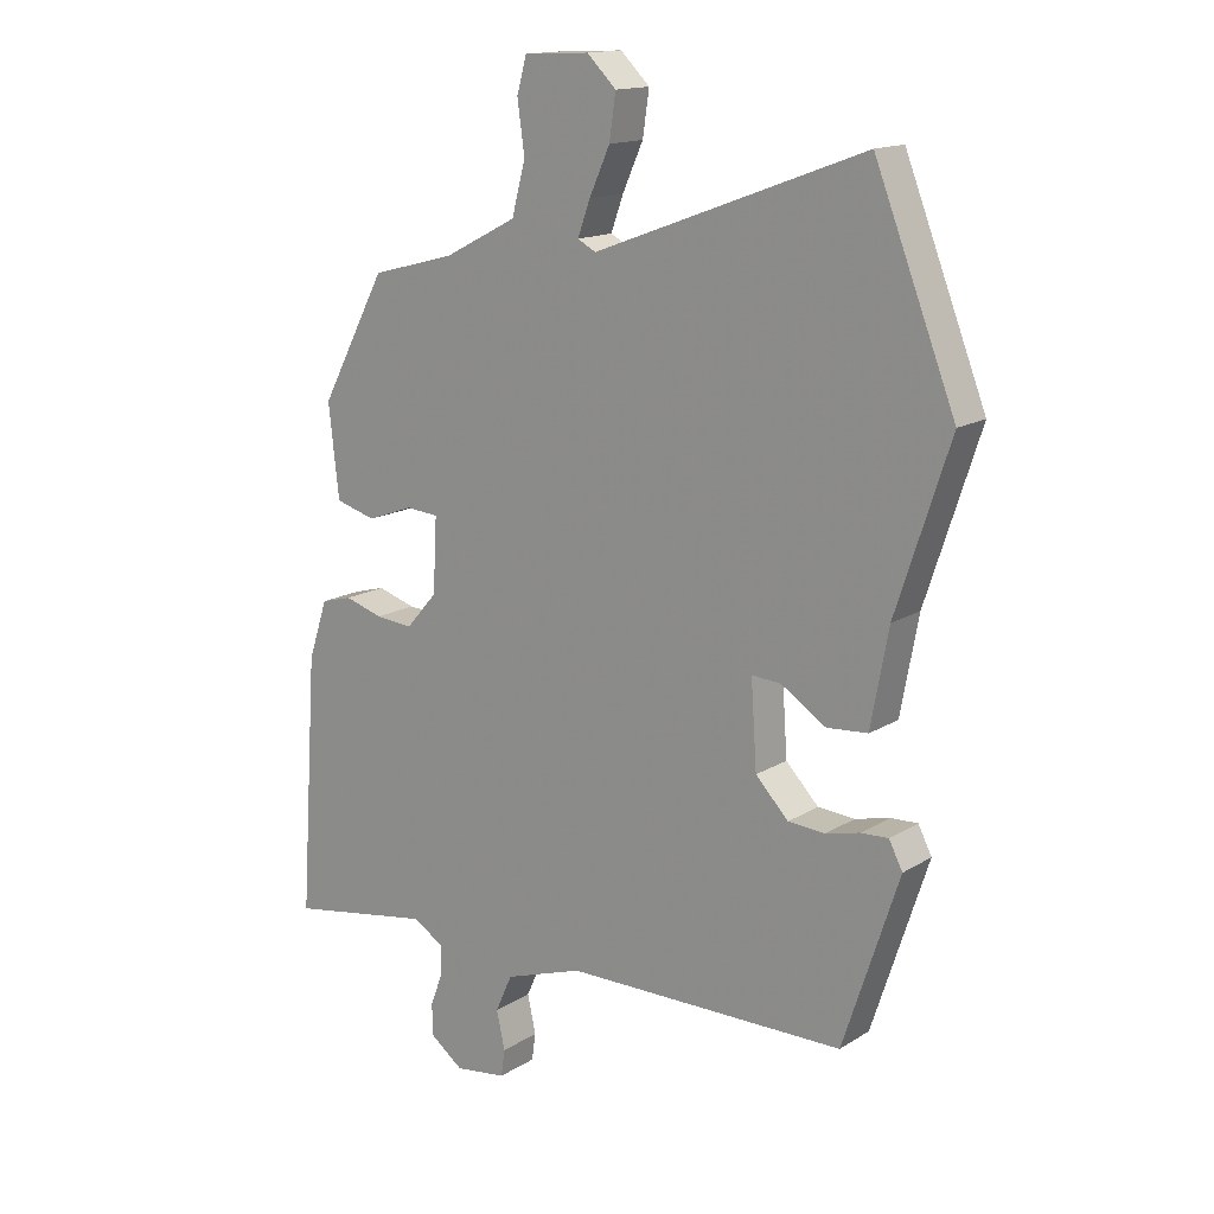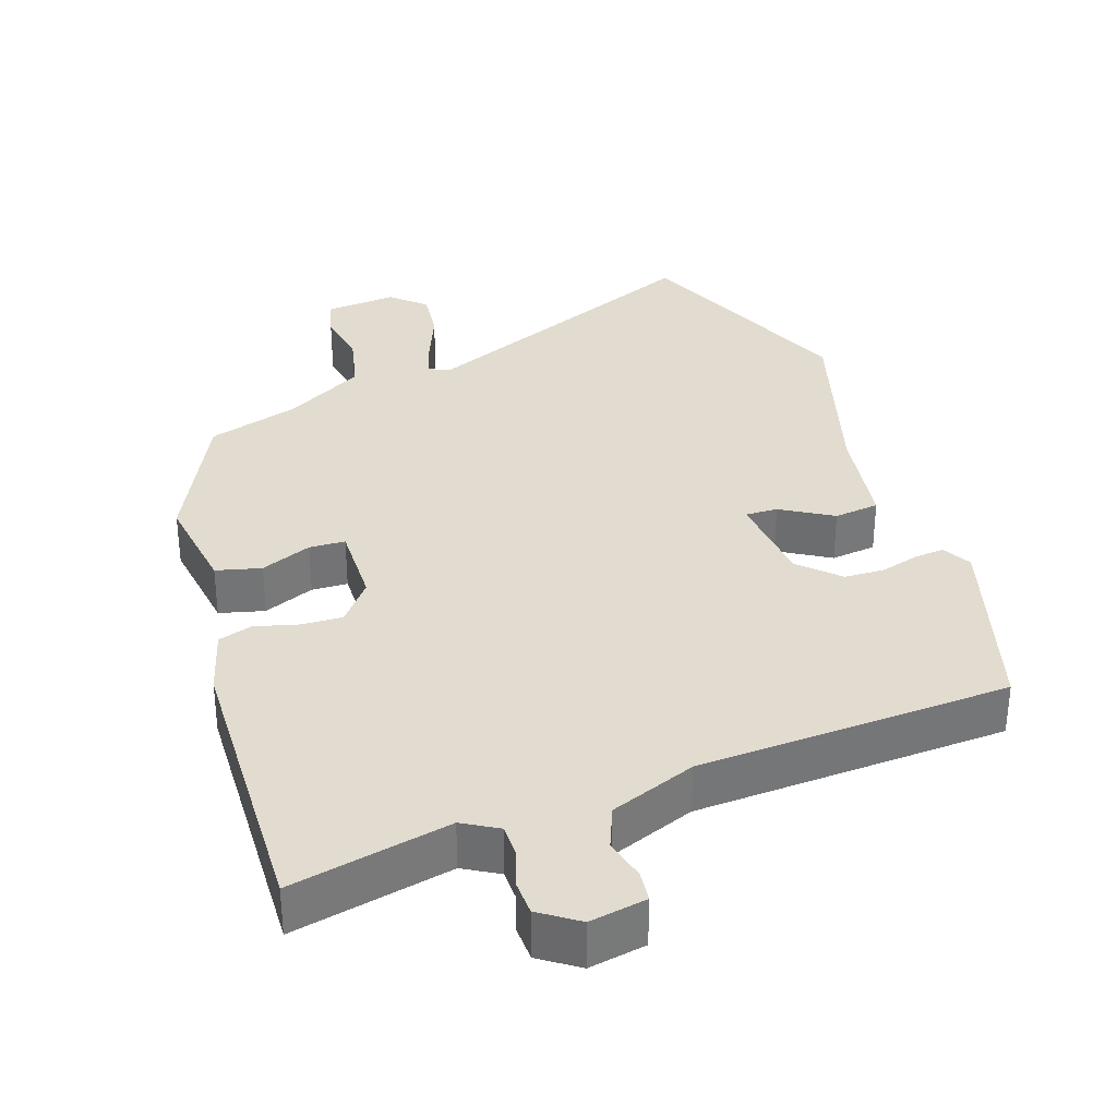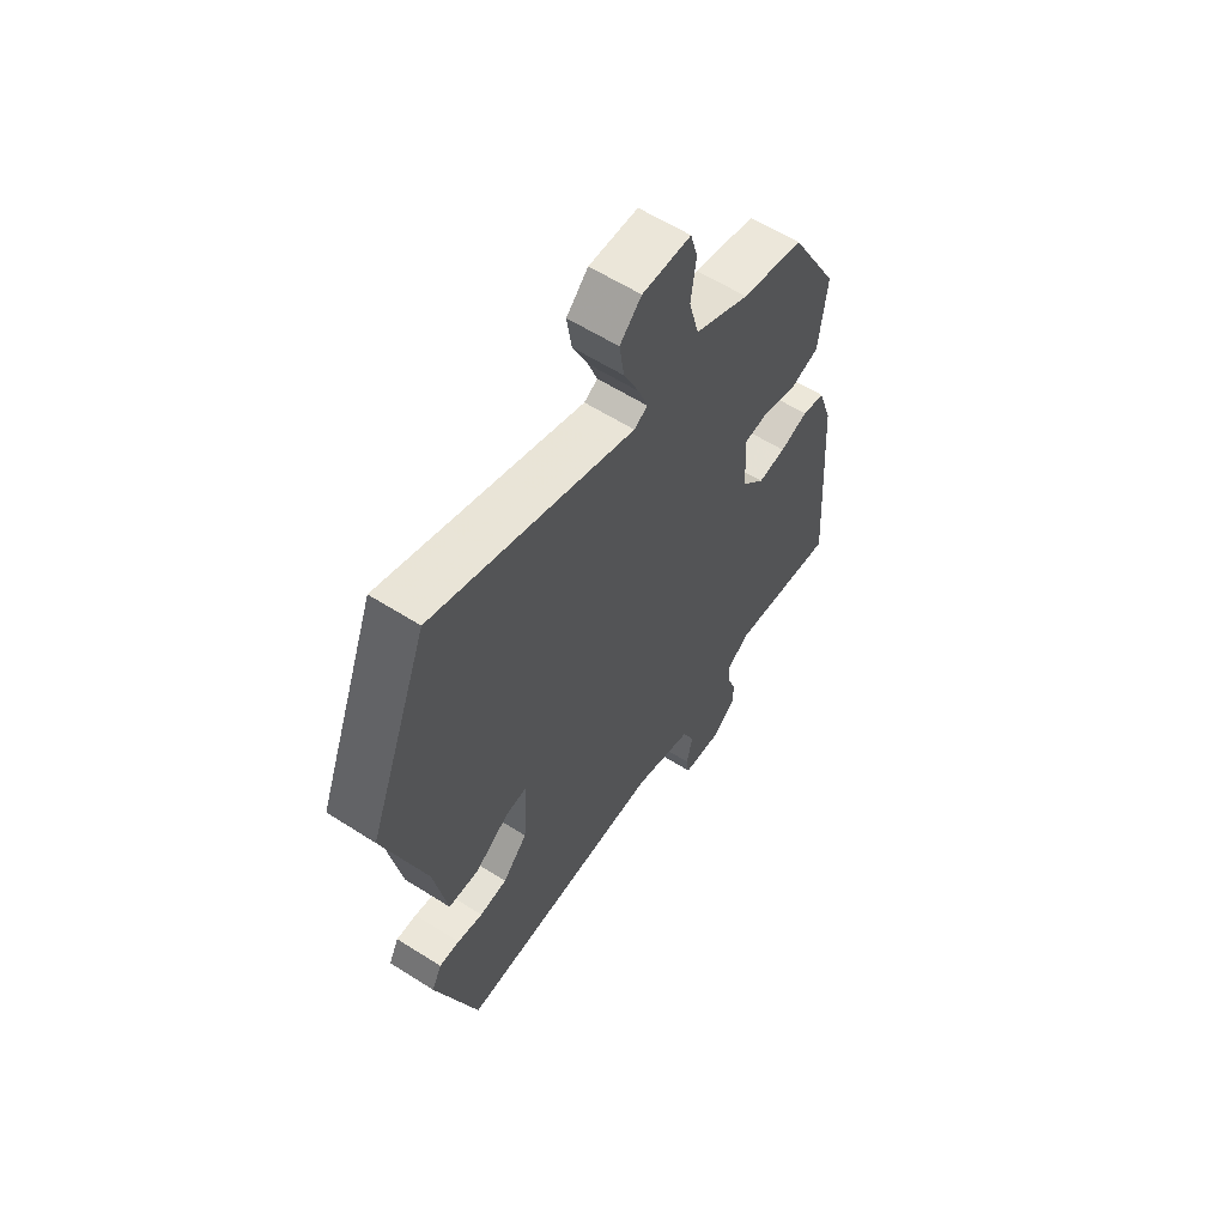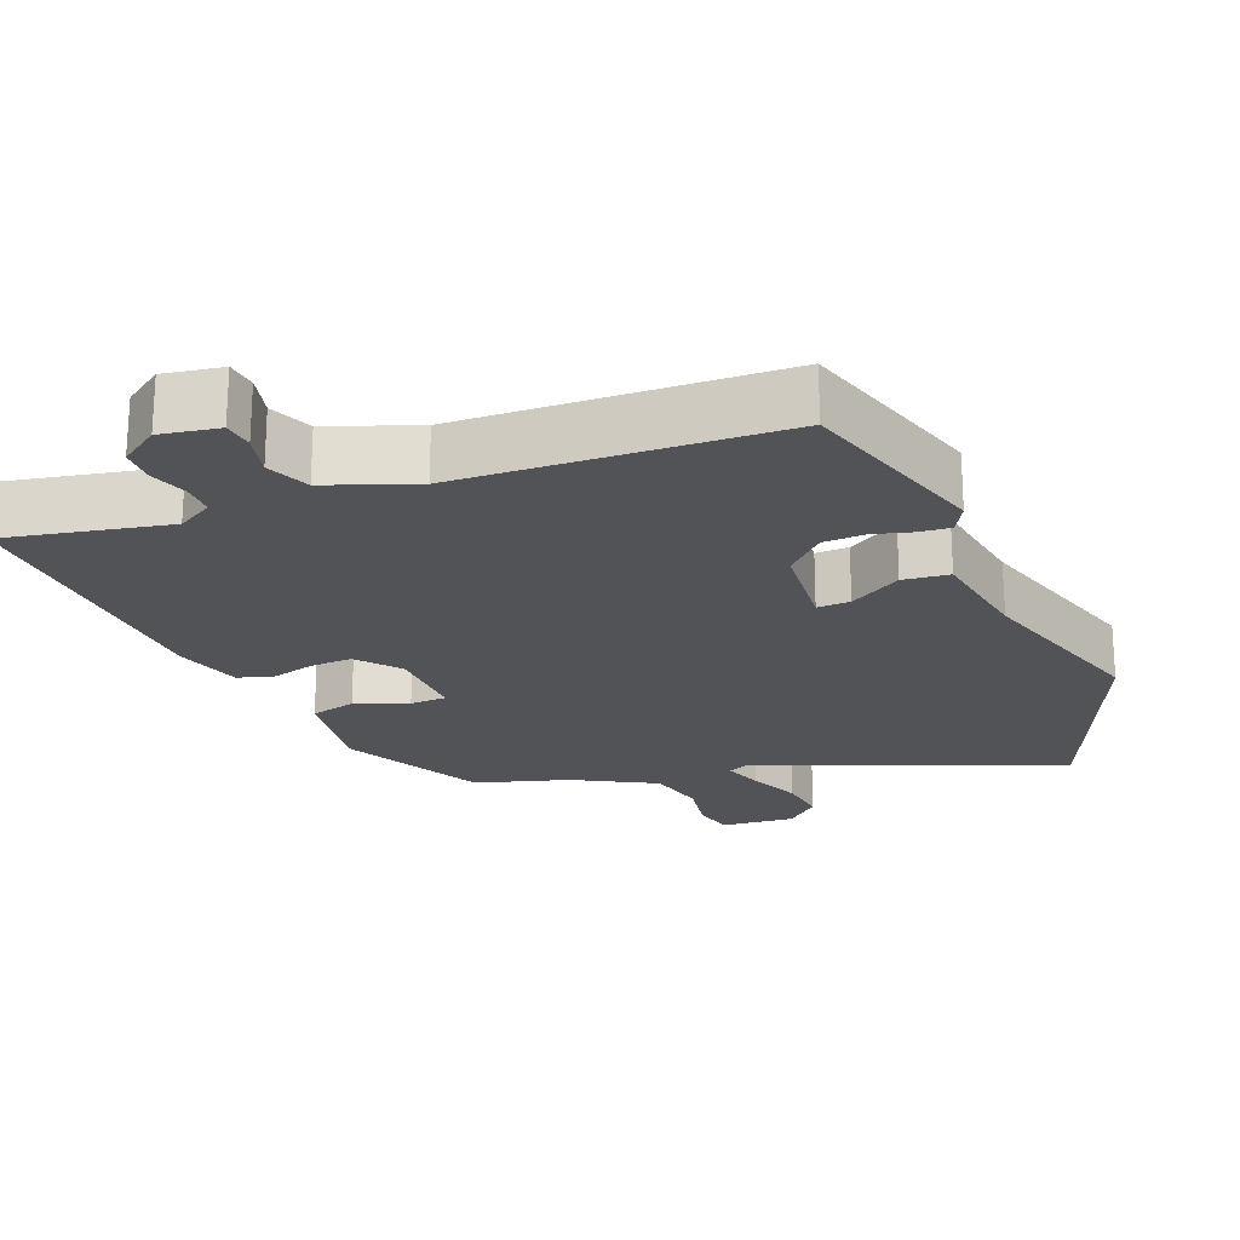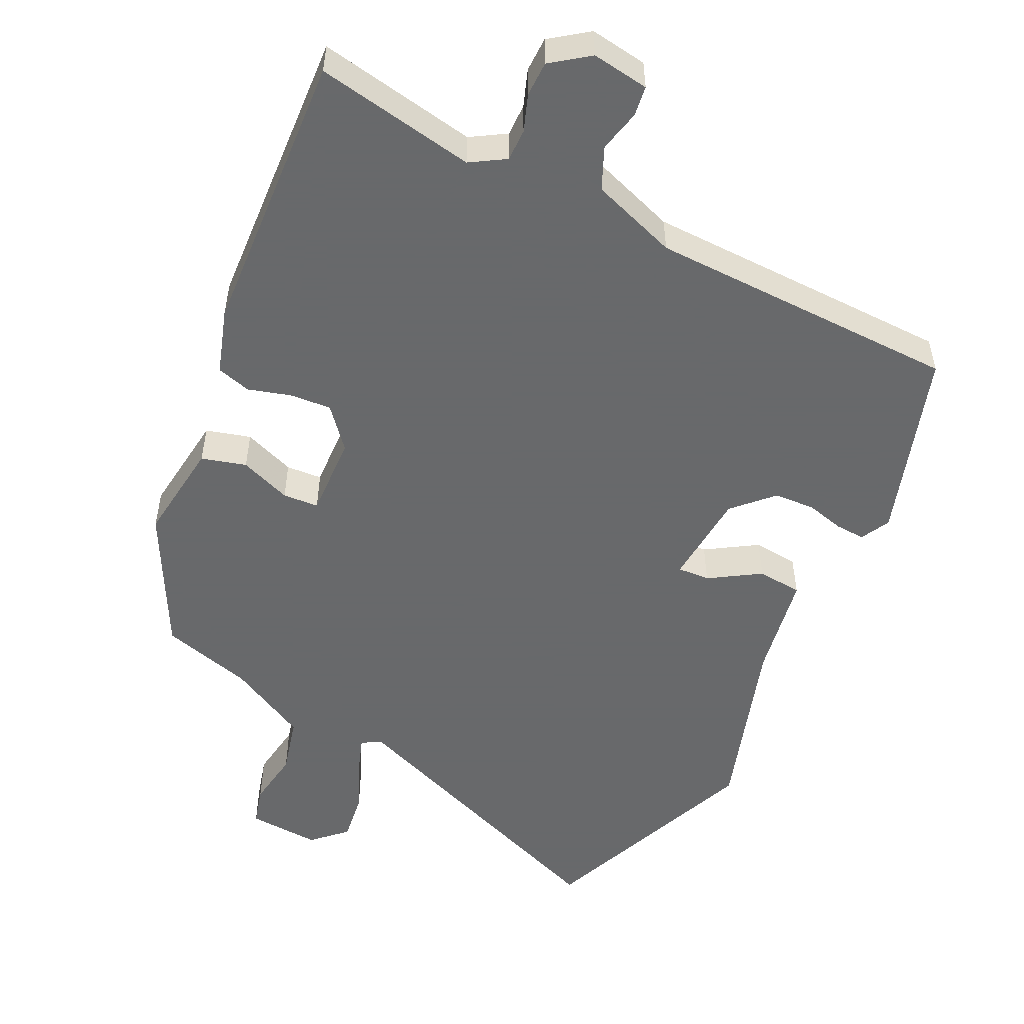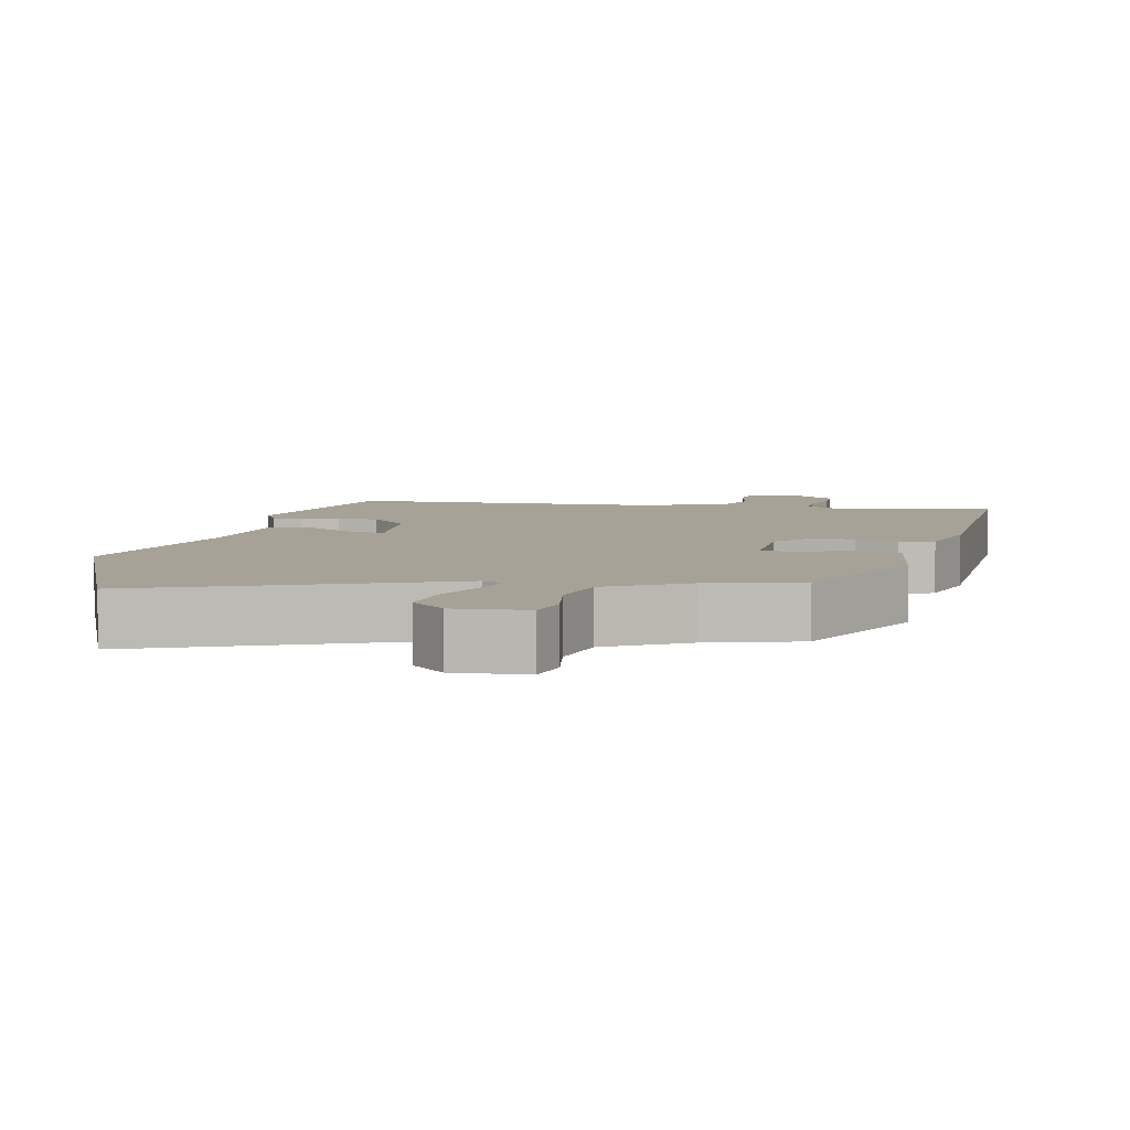
<metadata>
{"format":"obj","ext":"obj","renderer":"f3d","projection":"perspective","resolution":1024,"background":"white","views":[{"elev":15.1,"azim":-142.1,"up":"+Z"},{"elev":34.2,"azim":159.1,"up":"+Y"},{"elev":60.5,"azim":-57.0,"up":"+Z"},{"elev":-21.8,"azim":-159.8,"up":"+Y"},{"elev":-52.6,"azim":153.5,"up":"+Y"},{"elev":6.5,"azim":10.6,"up":"+Y"}]}
</metadata>
<code>
v 0.366 0.07 0.463
v 0.468 0.07 0.272
v 0.452 0.07 0.13
v 0.39 0.07 0.112
v 0.318 0.07 0.138
v 0.268 0.07 0.134
v 0.274 0.07 0.02
v 0.322 0.07 -0.035
v 0.38 0.07 -0.03
v 0.439 0.07 -0.012
v 0.487 0.07 -0.025
v 0.517 0.07 -0.116
v 0.544 0.07 -0.516
v 0.32 0.07 -0.478
v 0.272 0.07 -0.508
v 0.273 0.07 -0.553
v 0.292 0.07 -0.604
v 0.292 0.07 -0.653
v 0.24 0.07 -0.692
v 0.16 0.07 -0.681
v 0.154 0.07 -0.639
v 0.167 0.07 -0.58
v 0.141 0.07 -0.522
v 0.02 0.07 -0.481
v -0.415 0.07 -0.477
v -0.501 0.07 -0.214
v -0.48 0.07 -0.173
v -0.438 0.07 -0.175
v -0.385 0.07 -0.188
v -0.328 0.07 -0.184
v -0.277 0.07 -0.131
v -0.268 0.07 0.001
v -0.313 0.07 -0.002
v -0.383 0.07 -0.047
v -0.446 0.07 -0.042
v -0.473 0.07 0.105
v -0.556 0.07 0.358
v -0.431 0.07 0.677
v -0.014 0.07 0.522
v 0.014 0.07 0.537
v -0.005 0.07 0.59
v -0.037 0.07 0.661
v -0.047 0.07 0.729
v -0.002 0.07 0.773
v 0.099 0.07 0.768
v 0.114 0.07 0.714
v 0.103 0.07 0.635
v 0.124 0.07 0.555
v 0.237 0.07 0.497
v 0.366 0 0.463
v 0.468 0 0.272
v 0.452 0 0.13
v 0.39 0 0.112
v 0.318 0 0.138
v 0.268 0 0.134
v 0.274 0 0.02
v 0.322 0 -0.035
v 0.38 0 -0.03
v 0.439 0 -0.012
v 0.487 0 -0.025
v 0.517 0 -0.116
v 0.544 0 -0.516
v 0.32 0 -0.478
v 0.272 0 -0.508
v 0.273 0 -0.553
v 0.292 0 -0.604
v 0.292 0 -0.653
v 0.24 0 -0.692
v 0.16 0 -0.681
v 0.154 0 -0.639
v 0.167 0 -0.58
v 0.141 0 -0.522
v 0.02 0 -0.481
v -0.415 0 -0.477
v -0.501 0 -0.214
v -0.48 0 -0.173
v -0.438 0 -0.175
v -0.385 0 -0.188
v -0.328 0 -0.184
v -0.277 0 -0.131
v -0.268 0 0.001
v -0.313 0 -0.002
v -0.383 0 -0.047
v -0.446 0 -0.042
v -0.473 0 0.105
v -0.556 0 0.358
v -0.431 0 0.677
v -0.014 0 0.522
v 0.014 0 0.537
v -0.005 0 0.59
v -0.037 0 0.661
v -0.047 0 0.729
v -0.002 0 0.773
v 0.099 0 0.768
v 0.114 0 0.714
v 0.103 0 0.635
v 0.124 0 0.555
v 0.237 0 0.497
f 44 45 46 47
f 44 47 48
f 41 42 43 44
f 40 41 44 48
f 39 40 48 49
f 36 37 38 39
f 33 34 35 36
f 32 33 36 39
f 31 32 39 49
f 26 27 28 29
f 24 25 26 29
f 23 24 29 30
f 19 20 21 22
f 19 22 23
f 16 17 18 19
f 15 16 19 23
f 14 15 23 30
f 9 10 11 12
f 8 9 12 13
f 7 8 13 14
f 2 3 4 5
f 2 5 6
f 31 49 1 2
f 7 14 30 31
f 6 7 31
f 2 6 31
f 96 95 94 93
f 97 96 93
f 93 92 91 90
f 97 93 90 89
f 98 97 89 88
f 88 87 86 85
f 85 84 83 82
f 88 85 82 81
f 98 88 81 80
f 78 77 76 75
f 78 75 74 73
f 79 78 73 72
f 71 70 69 68
f 72 71 68
f 68 67 66 65
f 72 68 65 64
f 79 72 64 63
f 61 60 59 58
f 62 61 58 57
f 63 62 57 56
f 54 53 52 51
f 55 54 51
f 51 50 98 80
f 80 79 63 56
f 80 56 55
f 80 55 51
f 1 50 51 2
f 2 51 52 3
f 3 52 53 4
f 4 53 54 5
f 5 54 55 6
f 6 55 56 7
f 7 56 57 8
f 8 57 58 9
f 9 58 59 10
f 10 59 60 11
f 11 60 61 12
f 12 61 62 13
f 13 62 63 14
f 14 63 64 15
f 15 64 65 16
f 16 65 66 17
f 17 66 67 18
f 18 67 68 19
f 19 68 69 20
f 20 69 70 21
f 21 70 71 22
f 22 71 72 23
f 23 72 73 24
f 24 73 74 25
f 25 74 75 26
f 26 75 76 27
f 27 76 77 28
f 28 77 78 29
f 29 78 79 30
f 30 79 80 31
f 31 80 81 32
f 32 81 82 33
f 33 82 83 34
f 34 83 84 35
f 35 84 85 36
f 36 85 86 37
f 37 86 87 38
f 38 87 88 39
f 39 88 89 40
f 40 89 90 41
f 41 90 91 42
f 42 91 92 43
f 43 92 93 44
f 44 93 94 45
f 45 94 95 46
f 46 95 96 47
f 47 96 97 48
f 48 97 98 49
f 49 98 50 1

</code>
